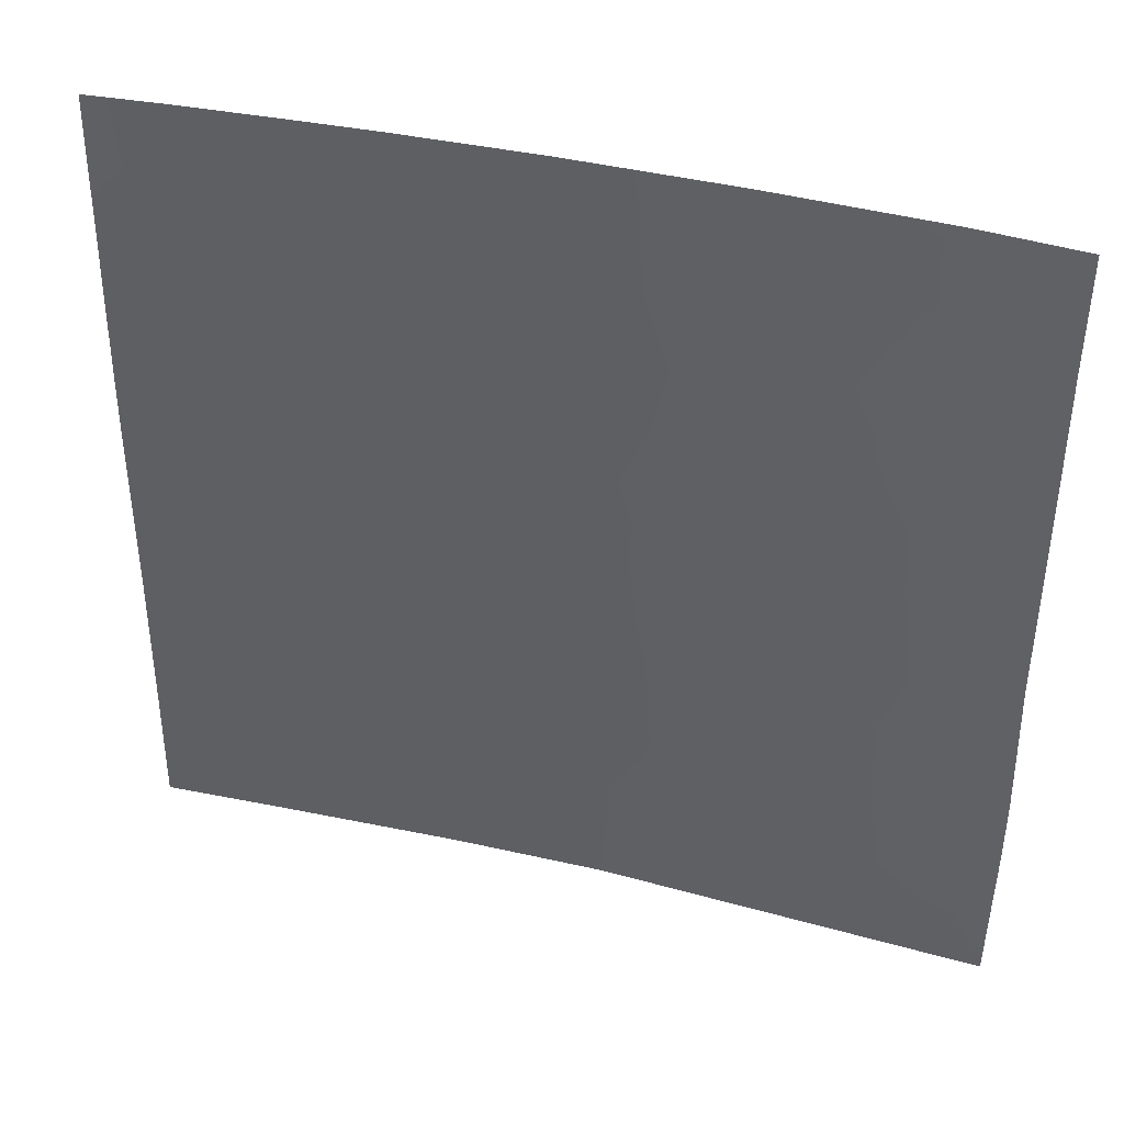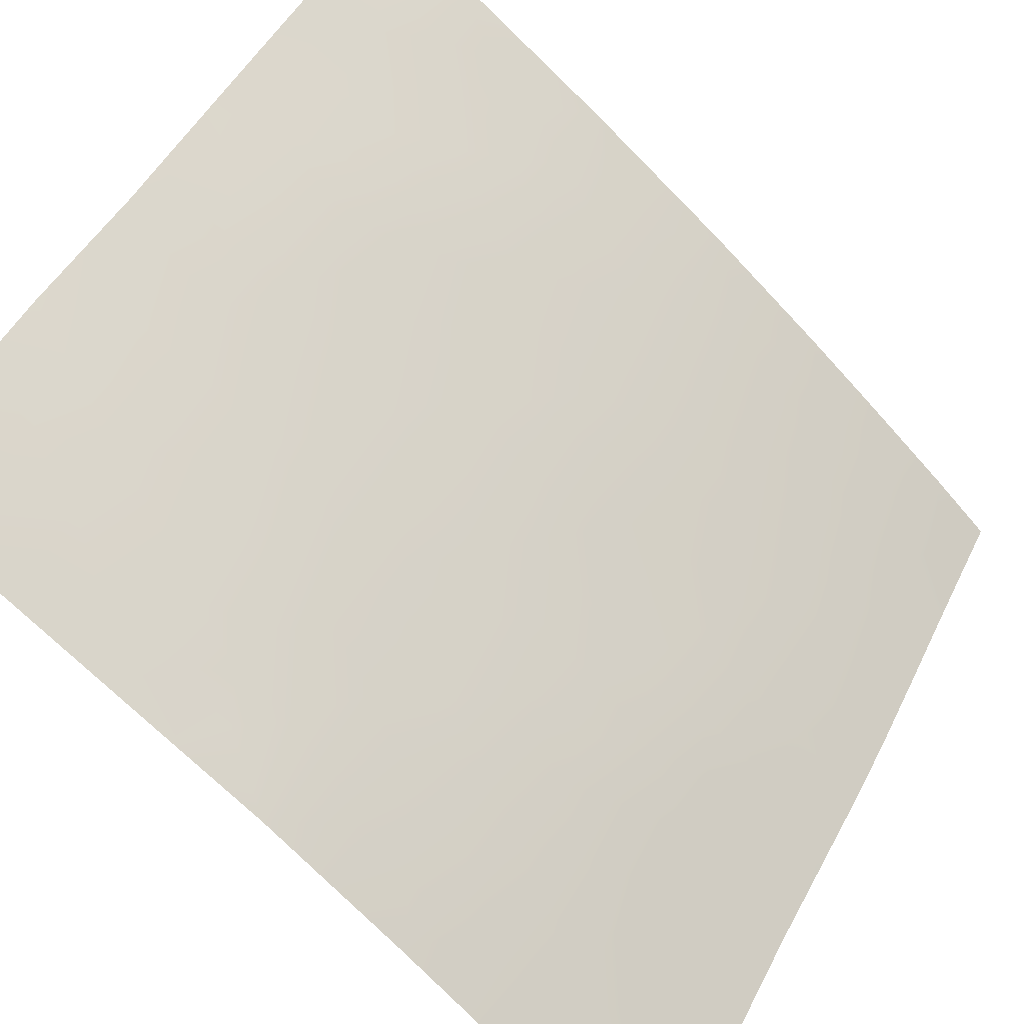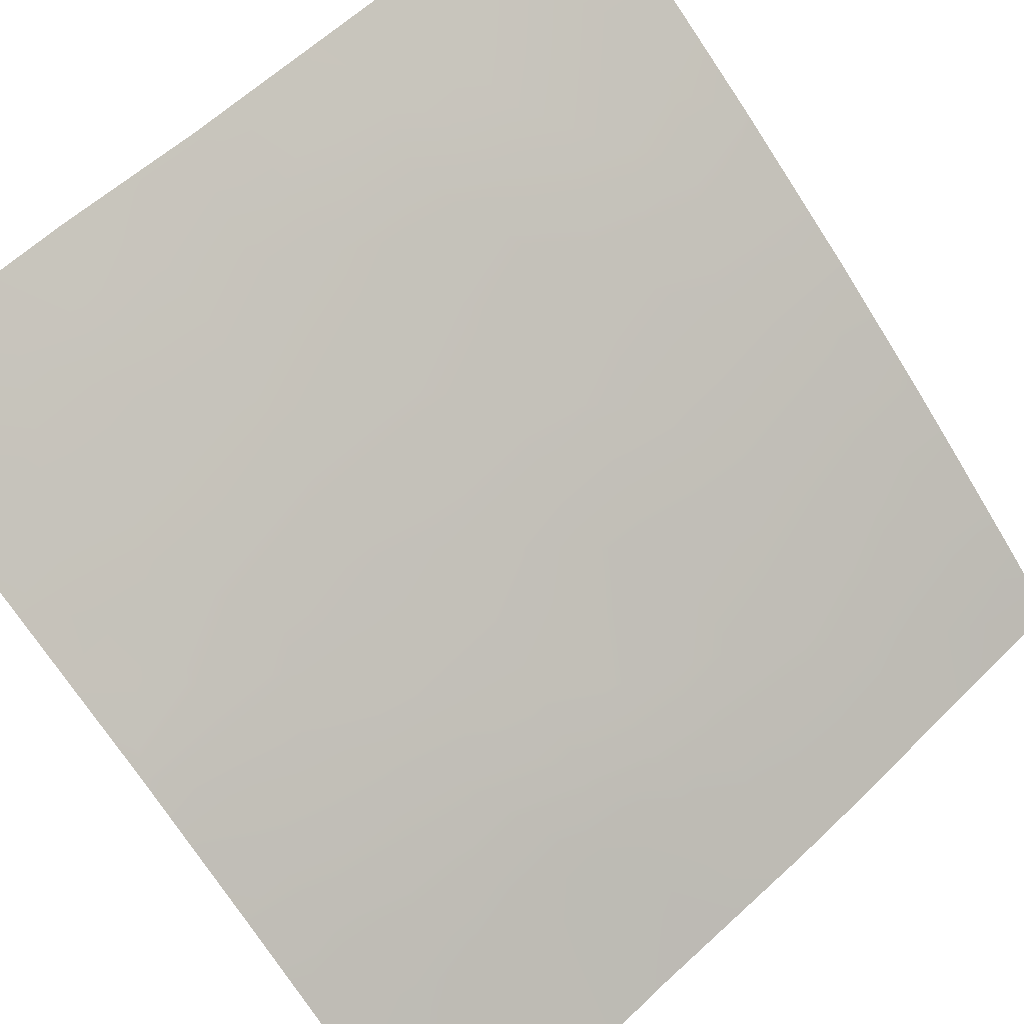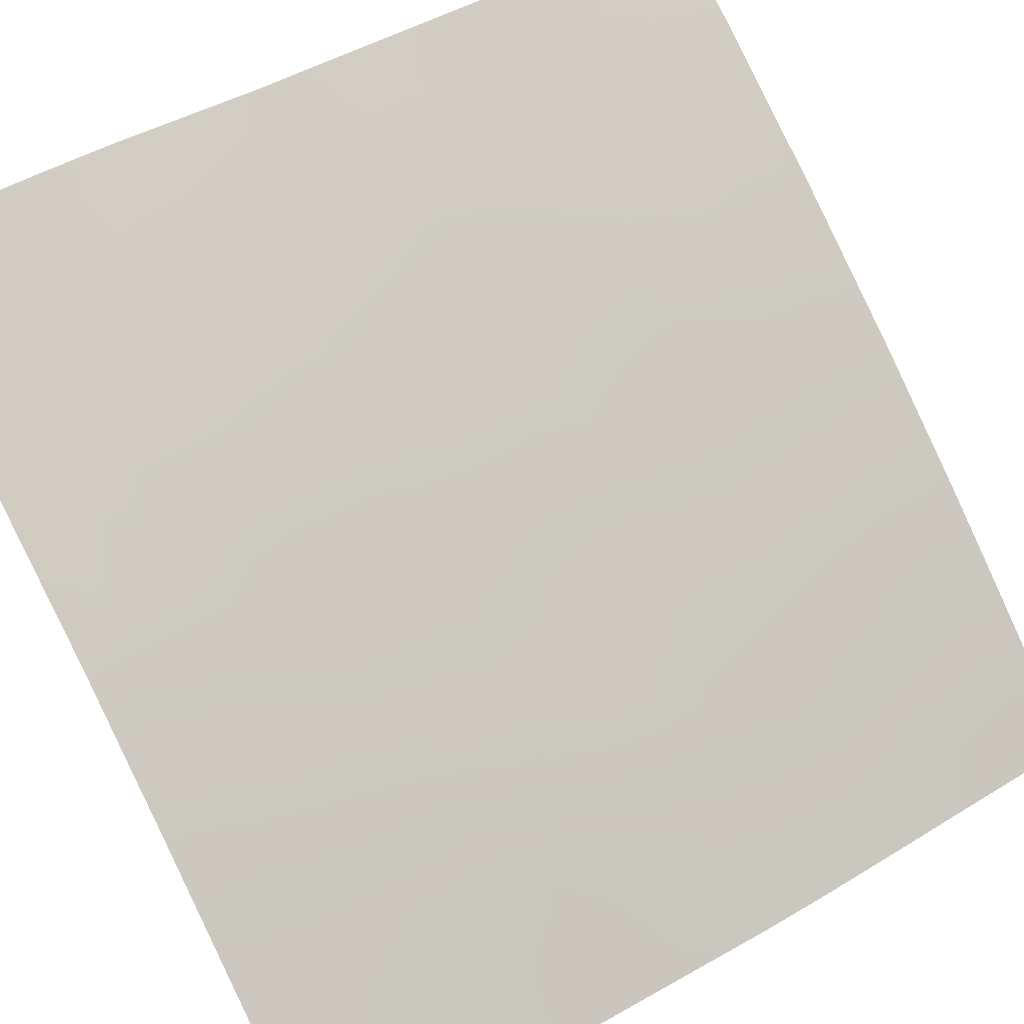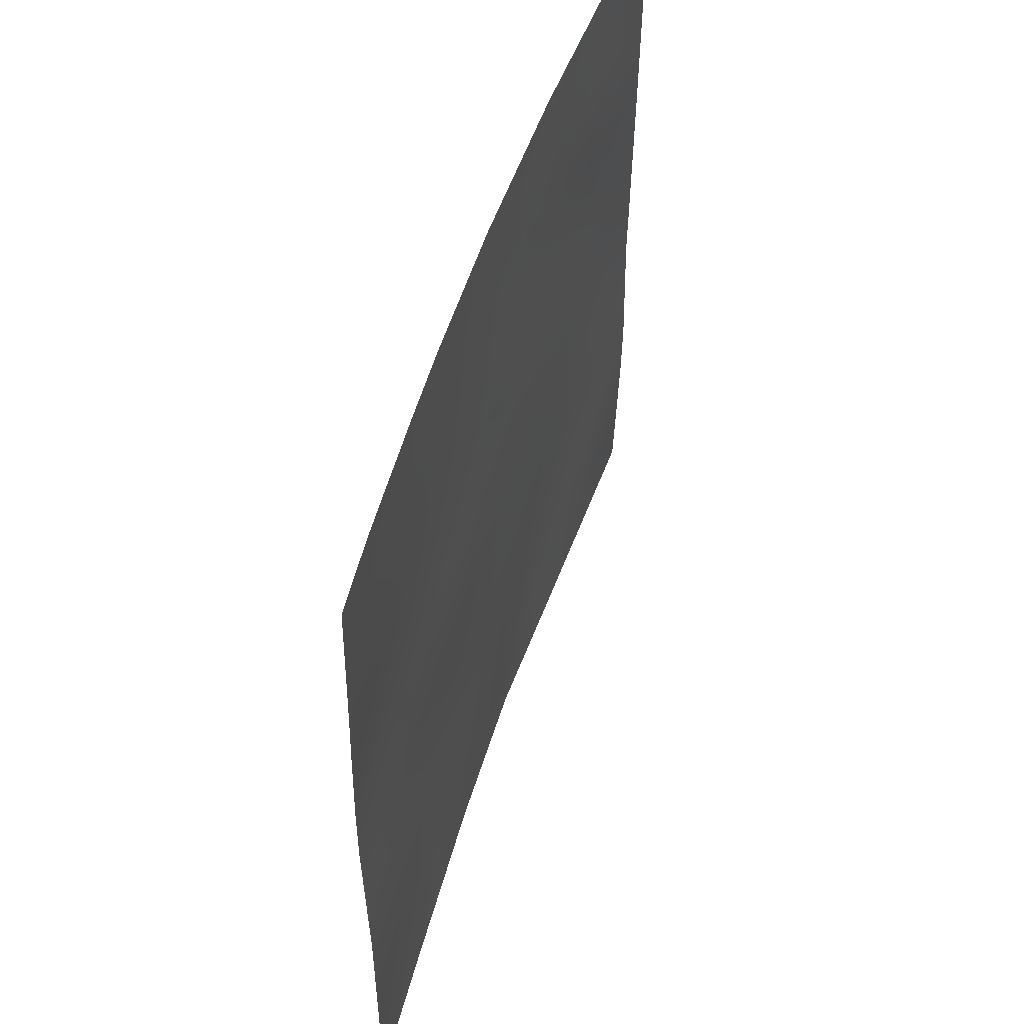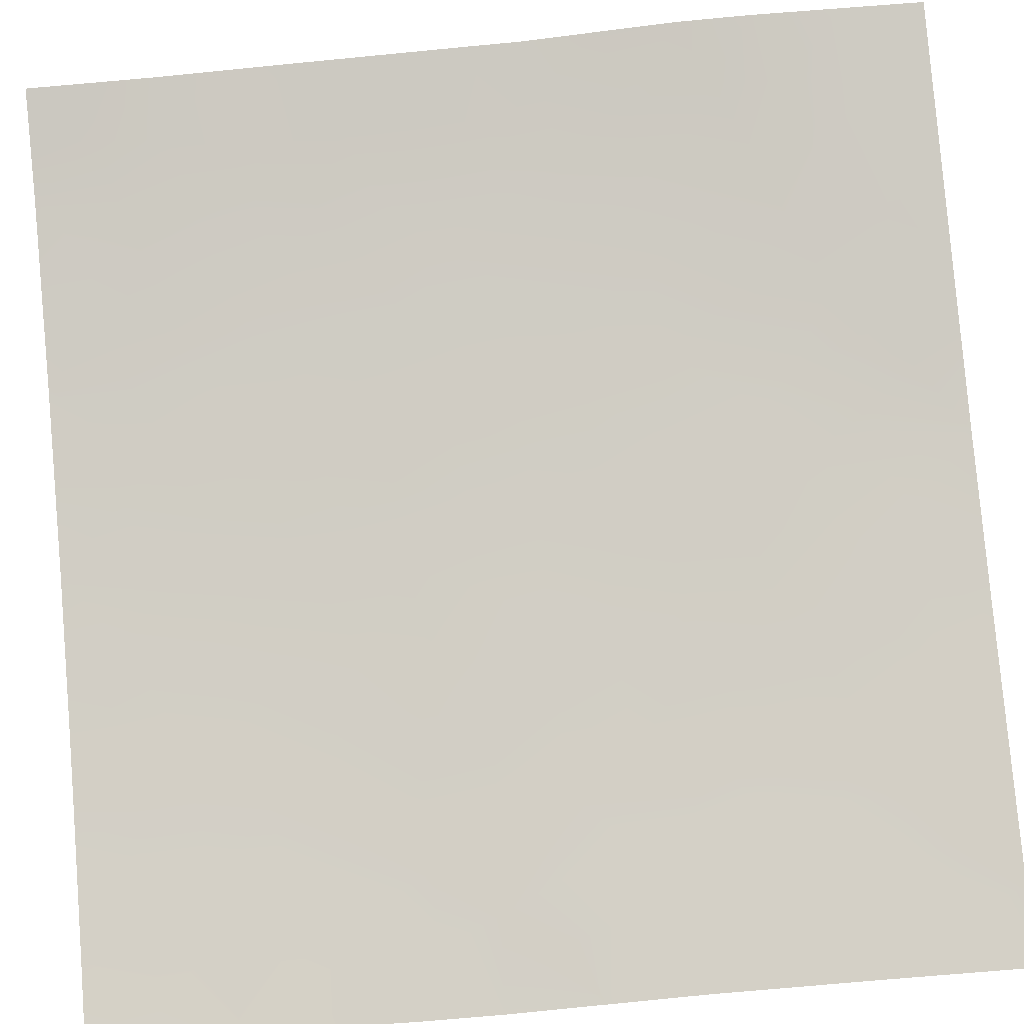
<metadata>
{"format":"obj","ext":"obj","renderer":"f3d","projection":"perspective","resolution":1024,"background":"white","views":[{"elev":39.0,"azim":56.5,"up":"+Z"},{"elev":47.6,"azim":-153.9,"up":"+Y"},{"elev":58.5,"azim":-134.5,"up":"+Y"},{"elev":46.1,"azim":-123.9,"up":"+Y"},{"elev":52.7,"azim":-33.0,"up":"+Z"},{"elev":-59.2,"azim":96.5,"up":"+Y"}]}
</metadata>
<code>
v -27.33 38.72 -41.46
v -27.43 38.72 -50
v -28.79 37.66 -40.11
v -29.98 36.79 -38.79
v -34.13 33.41 -38
v -34.82 32.84 -47.23
v -33.73 33.79 -50
v -34.84 32.82 -45.29
v -37.15 30.72 -43.33
v -33.87 33.63 -43.54
v -28.69 37.77 -46.7
v -29.55 37.13 -45.07
v -31.99 35.28 -50
v -30.92 36.08 -50
v -30.25 36.59 -40.78
v -31.38 35.7 -39.56
v -28.88 37.62 -48.55
v -30.36 36.53 -47.19
v -33.47 34 -46.1
v -27.35 38.72 -47.72
v -32.18 35.07 -46.82
v -35.44 32.28 -43.47
v -27.36 38.72 -43.99
v -27.89 38.35 -44.89
v -27.38 38.72 -44.66
v -34.45 33.14 -41.45
v -32.85 34.51 -40.36
v -32.55 34.76 -38
v -37.09 30.72 -40
v -28.57 37.86 -43.17
v -30.57 36.34 -38
v -36.12 31.67 -41.73
v -30.8 36.16 -38
v -30.37 36.49 -43.01
v -36.29 31.45 -38
v -37.05 30.72 -38
v -37.12 30.72 -48.2
v -36.04 31.72 -48.41
v -37.11 30.72 -45.95
v -27.32 38.72 -39.68
v -27.34 38.72 -46.73
v -28.52 37.88 -38
v -27.28 38.72 -38
v -31.64 35.49 -41.54
v -34.07 33.47 -39.3
v -35.69 32.03 -50
v -37.13 30.72 -50
v -34.93 32.7 -38
v -29.21 37.37 -50
v -33.78 33.74 -48.44
v -36.32 31.46 -45.26
v -31.27 35.8 -45.13
v -35.59 32.11 -39.74
v -33.06 34.34 -45.13
v -32.26 34.99 -43.43
v -33.47 34.02 -49.26
v -34.8 32.85 -48.26
v -35.46 32.25 -47.79
v -35.43 32.28 -48.86
v -37.13 30.72 -44.64
v -36.57 31.25 -44.19
v -35.15 32.55 -44.36
v -34.34 33.24 -44.38
v -34.65 32.96 -43.49
v -29.09 37.47 -45.95
v -29.97 36.82 -46.07
v -29.44 37.21 -46.91
v -31.24 35.84 -49.34
v -31.66 35.52 -48.75
v -30.15 36.66 -39.78
v -30.84 36.13 -40.16
v -28.1 38.18 -48.15
v -28.79 37.69 -47.56
v -28.15 38.16 -45.99
v -28.71 37.75 -45.03
v -33.34 34.08 -38
v -33.91 33.59 -38.57
v -33.34 34.09 -38.81
v -37.12 30.72 -40.99
v -36.68 31.14 -41.74
v -36.54 31.26 -40.88
v -30.07 36.72 -50
v -30.5 36.4 -49.25
v -30.86 36.13 -46.15
v -31.73 35.43 -46.02
v -31.52 35.61 -47.35
v -31.67 35.46 -38
v -31.11 35.91 -38.67
v -31.35 35.71 -43.28
v -31.06 35.94 -42.23
v -31.9 35.28 -42.49
v -29.63 37.06 -42.28
v -29.63 37.07 -41.32
v -30.32 36.53 -41.81
v -37.07 30.72 -39
v -36.65 31.12 -38.96
v -36.56 31.25 -49.14
v -37.13 30.72 -49.1
v -27.36 38.72 -45.69
v -28.05 38.22 -47.12
v -32.22 35.02 -40.93
v -31.52 35.59 -40.55
v -32.09 35.12 -39.93
v -27.96 38.27 -38.9
v -28.67 37.77 -39.13
v -28.04 38.21 -39.88
v -27.3 38.72 -38.84
v -27.9 38.3 -38
v -35.77 31.99 -42.58
v -34.97 32.69 -42.52
v -35.36 32.34 -41.61
v -32.7 34.64 -39.28
v -35.85 31.9 -40.75
v -35.07 32.59 -40.56
v -33.61 33.86 -40.85
v -33.6 33.87 -41.9
v -32.92 34.45 -41.37
v -36.21 31.56 -47.43
v -36.32 31.46 -46.42
v -37.11 30.72 -47.08
v -28.98 37.55 -40.94
v -29.54 37.12 -40.4
v -28.12 38.17 -42.22
v -28.88 37.64 -42.53
v -34.71 32.91 -50
v -36.41 31.38 -50
v -35.97 31.78 -49.26
v -29.45 37.2 -43.22
v -34.55 33.03 -38.71
v -36.31 31.45 -39.87
v -36 31.73 -38.89
v -30.93 36.05 -41.18
v -32.81 34.54 -42.49
v -32.3 34.95 -41.8
v -29.41 37.2 -39.47
v -29.58 37.1 -47.94
v -36.53 31.29 -42.55
v -36.23 31.55 -43.42
v -37.14 30.72 -42.32
v -30.83 36.13 -44.14
v -30.39 36.48 -45.1
v -29.96 36.81 -44.11
v -29.12 37.46 -44.15
v -27.33 38.72 -40.57
v -32.16 35.07 -45.12
v -32.58 34.73 -45.97
v -34.87 32.8 -46.29
v -34.16 33.41 -46.73
v -34.26 33.33 -45.89
v -31.75 35.41 -44.26
v -28.31 38.05 -44.13
v -35.91 31.84 -44.33
v -27.35 38.72 -42.72
v -27.99 38.28 -43.33
v -29.25 37.33 -38.64
v -34.12 33.45 -47.8
v -35.58 32.15 -45.88
v -35.53 32.18 -46.83
v -35.59 32.14 -45.05
v -29.55 37.11 -38
v -33.93 33.6 -45.17
v -33.49 33.96 -44.34
v -33.46 34.02 -47.27
v -32.16 35.1 -47.7
v -31.08 35.97 -47.91
v -32.64 34.68 -44.31
v -33.09 34.29 -43.52
v -34.18 33.37 -42.6
v -32.3 34.99 -48.87
v -28.19 38.14 -49.16
v -27.39 38.72 -48.86
v -28.93 37.58 -49.39
v -28.32 38.04 -50
v -30.97 36.05 -48.73
v -30.32 36.55 -48.38
v -35.31 32.36 -38.82
v -34.83 32.79 -39.56
v -32.86 34.53 -50
v -32.75 34.63 -49.18
v -32.8 34.56 -47.03
v -34.26 33.3 -40.27
v -33.47 33.98 -39.81
v -35.74 31.96 -38
v -33.49 33.96 -42.81
v -36.7 31.11 -48.18
v -32.76 34.61 -48.13
v -34.93 32.72 -49.25
v -31.85 35.32 -38.88
v -28.88 37.63 -41.79
v -28.23 38.08 -41.01
v -34.19 33.39 -49.17
v -30.67 36.25 -39.11
v -29.6 37.08 -49.23
f 57 58 59
f 62 63 64
f 65 66 67
f 72 100 73
f 65 74 75
f 76 77 78
f 79 80 81
f 25 23 24
f 82 193 83
f 84 85 86
f 89 90 91
f 92 93 94
f 29 96 95
f 97 185 98
f 41 99 74
f 101 102 103
f 104 105 106
f 104 107 108
f 109 110 111
f 112 103 188
f 113 111 114
f 115 116 117
f 118 119 120
f 93 121 122
f 126 127 97
f 128 124 92
f 5 129 77
f 130 131 96
f 132 71 102
f 133 91 134
f 70 122 135
f 132 90 94
f 73 67 136
f 137 138 109
f 137 80 139
f 140 141 142
f 143 128 142
f 144 106 190
f 145 146 85
f 31 33 88
f 117 134 101
f 147 148 149
f 150 140 89
f 75 151 143
f 61 152 138
f 153 123 154
f 151 24 23
f 155 135 105
f 147 157 158
f 157 159 51
f 141 84 66
f 155 42 160
f 63 161 162
f 156 163 148
f 166 167 162
f 110 64 168
f 159 62 152
f 58 158 118
f 72 170 171
f 113 130 81
f 172 173 170
f 68 14 83
f 175 165 174
f 176 177 129
f 56 178 179
f 19 180 146
f 166 145 150
f 181 115 182
f 182 112 78
f 176 183 131
f 114 181 177
f 168 184 116
f 161 149 19
f 133 184 167
f 57 6 58
f 59 58 38
f 9 60 61
f 60 39 51
f 61 60 51
f 22 62 64
f 62 8 63
f 64 63 10
f 11 65 67
f 65 12 66
f 67 66 18
f 13 68 69
f 68 13 14
f 15 70 71
f 71 192 16
f 17 72 73
f 72 20 100
f 73 100 11
f 12 65 75
f 65 11 74
f 75 74 24
f 28 76 78
f 76 5 77
f 78 77 45
f 29 79 81
f 79 139 80
f 81 80 32
f 14 82 83
f 82 49 193
f 165 84 86
f 84 52 85
f 86 85 21
f 33 87 88
f 87 28 188
f 88 87 188
f 88 192 31
f 55 89 91
f 89 34 90
f 91 90 44
f 34 92 94
f 92 189 93
f 94 93 15
f 35 36 96
f 95 96 36
f 47 97 98
f 97 38 185
f 98 185 37
f 99 24 74
f 24 99 25
f 74 11 100
f 74 100 41
f 27 101 103
f 101 44 102
f 103 102 16
f 40 104 106
f 104 42 105
f 106 105 3
f 42 104 108
f 104 40 107
f 108 107 43
f 32 109 111
f 109 22 110
f 111 110 26
f 28 112 188
f 112 27 103
f 188 103 16
f 53 113 114
f 113 32 111
f 114 111 26
f 27 115 117
f 115 26 116
f 117 116 133
f 118 120 185
f 118 185 38
f 120 119 39
f 15 93 122
f 93 189 121
f 122 121 3
f 125 187 46
f 47 126 97
f 126 46 127
f 97 127 38
f 34 128 92
f 128 30 124
f 92 124 189
f 5 48 129
f 77 129 45
f 29 130 96
f 130 53 131
f 96 131 35
f 189 123 190
f 123 1 190
f 121 190 3
f 44 132 102
f 132 15 71
f 102 71 16
f 133 55 91
f 134 91 44
f 4 70 135
f 70 15 122
f 135 122 3
f 15 132 94
f 132 44 90
f 94 90 34
f 17 73 136
f 73 11 67
f 136 67 18
f 32 137 109
f 137 9 138
f 109 138 22
f 9 137 139
f 137 32 80
f 34 140 142
f 140 52 141
f 142 141 12
f 12 143 142
f 143 30 128
f 142 128 34
f 1 144 190
f 144 40 106
f 190 106 3
f 52 145 85
f 145 54 146
f 85 146 21
f 27 117 101
f 117 133 134
f 101 134 44
f 20 41 100
f 8 147 149
f 147 6 148
f 149 148 19
f 55 150 89
f 150 52 140
f 89 140 34
f 12 75 143
f 75 24 151
f 143 151 30
f 9 61 138
f 61 51 152
f 138 152 22
f 23 153 154
f 153 1 123
f 154 123 30
f 30 151 154
f 154 151 23
f 42 155 105
f 155 4 135
f 105 135 3
f 156 6 57
f 6 147 158
f 147 8 157
f 158 157 119
f 51 39 119
f 119 157 51
f 157 8 159
f 12 141 66
f 141 52 84
f 66 84 18
f 160 31 4
f 59 38 127
f 59 127 46
f 10 63 162
f 63 8 161
f 162 161 54
f 6 156 148
f 156 50 163
f 148 163 19
f 21 164 86
f 164 69 86
f 84 165 18
f 54 166 162
f 166 55 167
f 162 167 10
f 26 110 168
f 110 22 64
f 168 64 10
f 159 8 62
f 152 62 22
f 38 58 118
f 58 6 158
f 118 158 119
f 69 164 169
f 20 72 171
f 72 17 170
f 171 170 2
f 32 113 81
f 113 53 130
f 81 130 29
f 17 172 170
f 172 49 173
f 170 173 2
f 69 68 174
f 174 68 83
f 193 172 17
f 83 175 174
f 175 18 165
f 174 165 69
f 48 176 129
f 176 53 177
f 129 177 45
f 18 175 136
f 136 193 17
f 186 56 179
f 56 7 178
f 179 178 13
f 186 164 180
f 180 19 163
f 186 163 50
f 54 19 146
f 146 180 21
f 55 166 150
f 166 54 145
f 150 145 52
f 45 181 182
f 181 26 115
f 182 115 27
f 45 182 78
f 182 27 112
f 78 112 28
f 53 176 131
f 176 48 183
f 131 183 35
f 53 114 177
f 114 26 181
f 177 181 45
f 26 168 116
f 168 10 184
f 116 184 133
f 54 161 19
f 161 8 149
f 55 133 167
f 167 184 10
f 37 185 120
f 160 4 155
f 175 83 193
f 152 51 159
f 164 186 169
f 59 187 57
f 187 59 46
f 191 187 125
f 123 189 124
f 88 188 16
f 7 56 191
f 189 190 121
f 169 179 13
f 69 169 13
f 70 192 71
f 156 57 191
f 70 4 192
f 192 88 16
f 192 4 31
f 56 50 191
f 191 57 187
f 186 50 56
f 169 186 179
f 193 136 175
f 180 163 186
f 193 49 172
f 21 180 164
f 7 191 125
f 30 123 124
f 86 69 165
f 50 156 191

</code>
